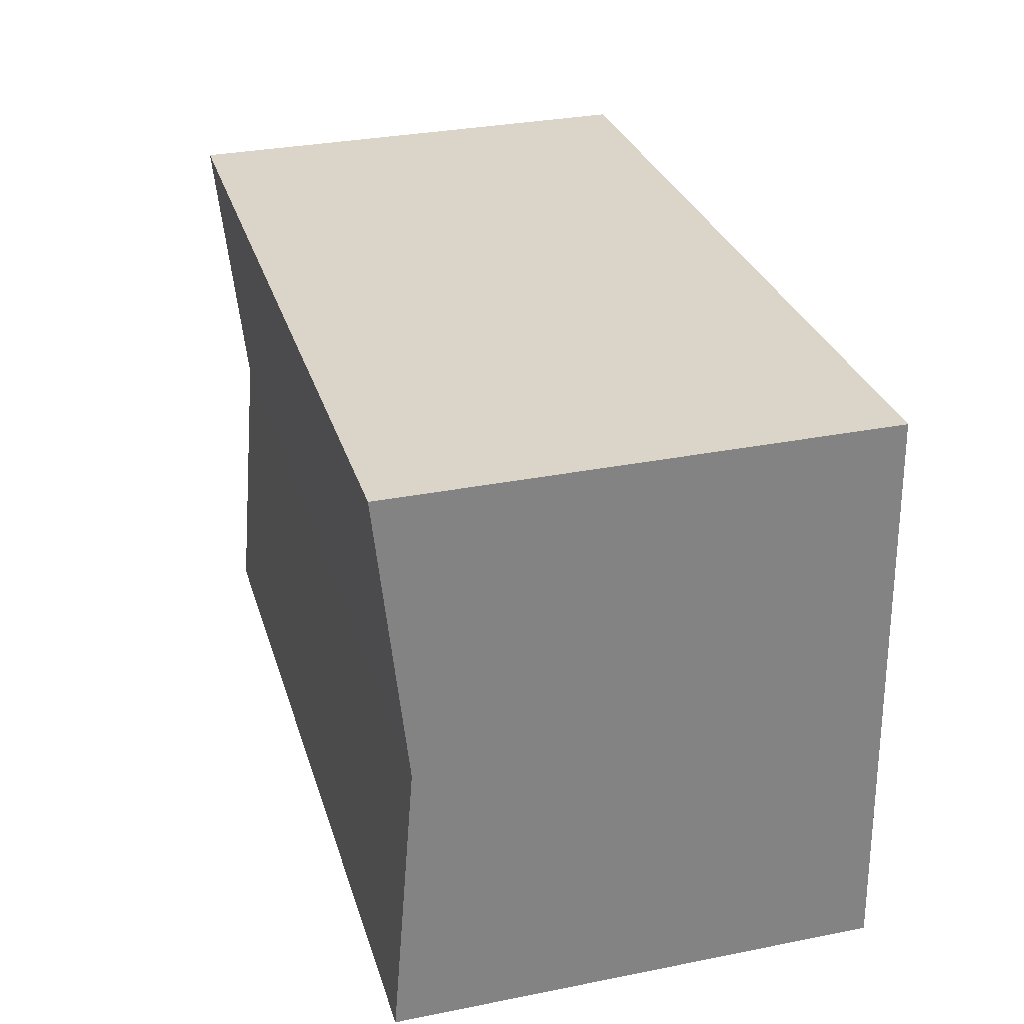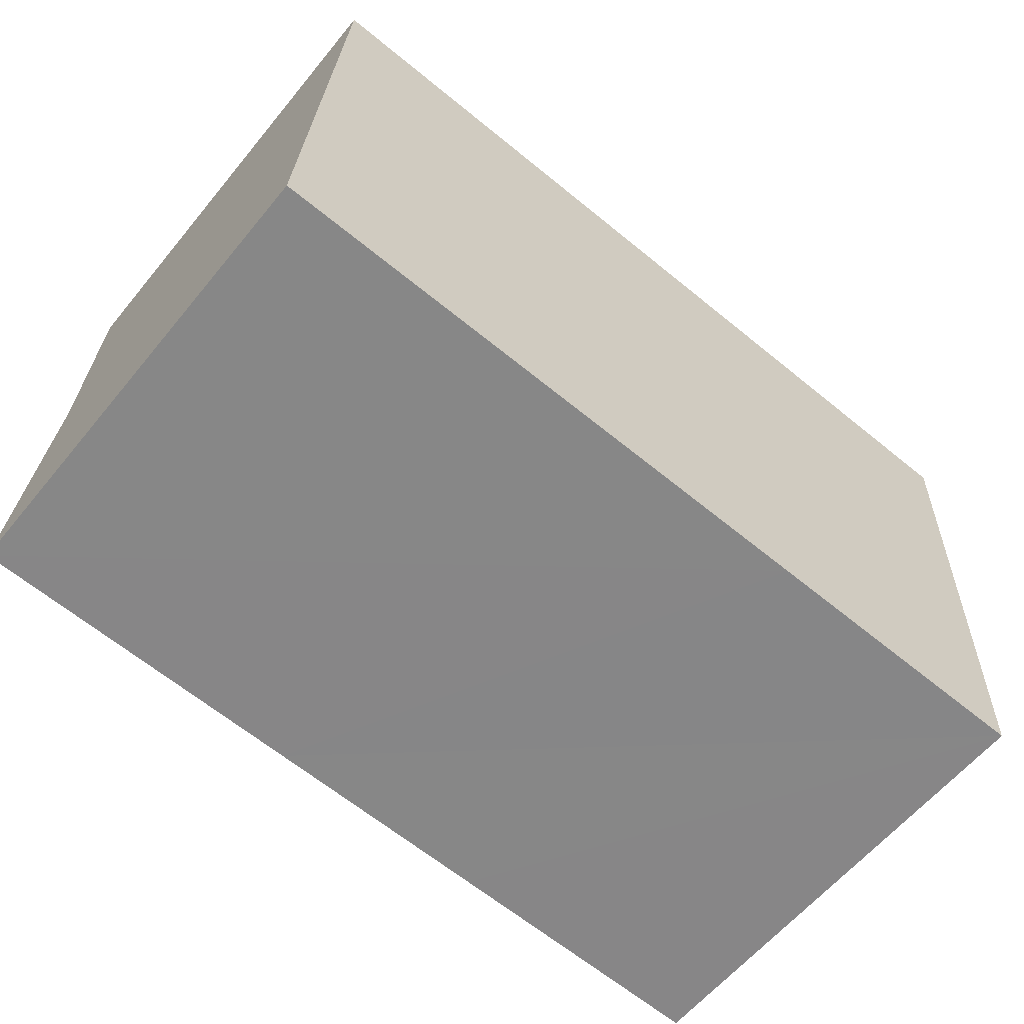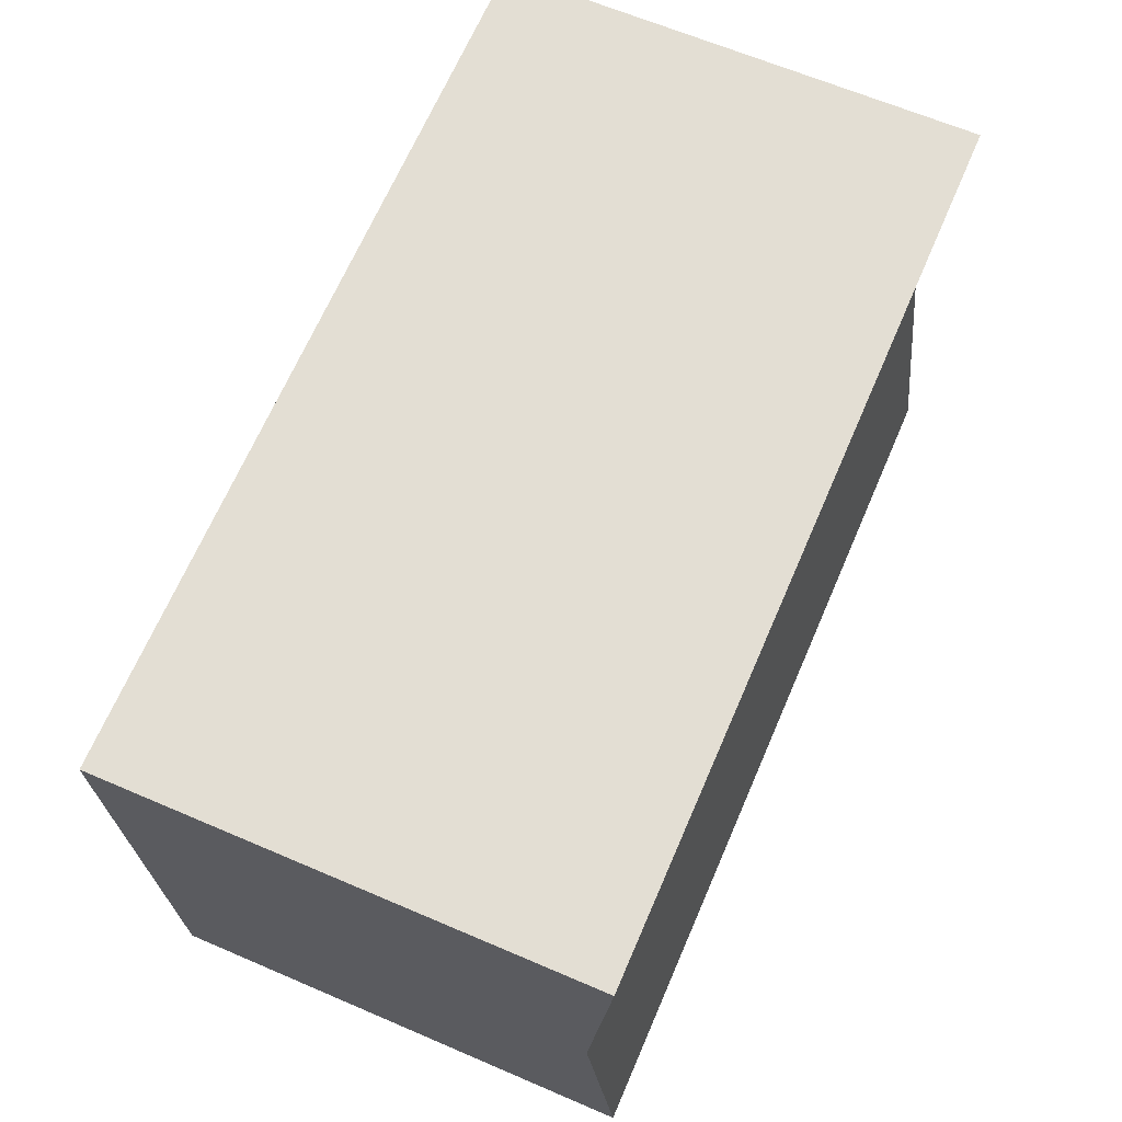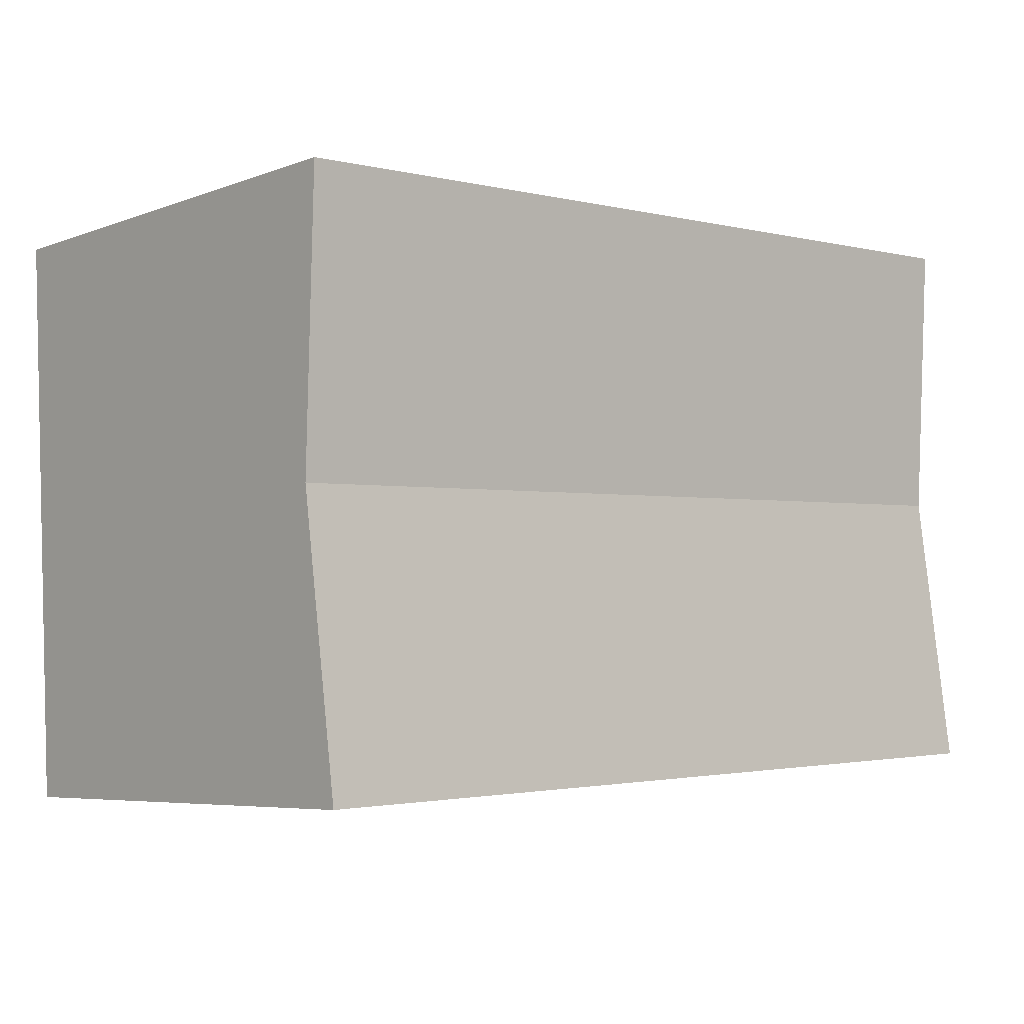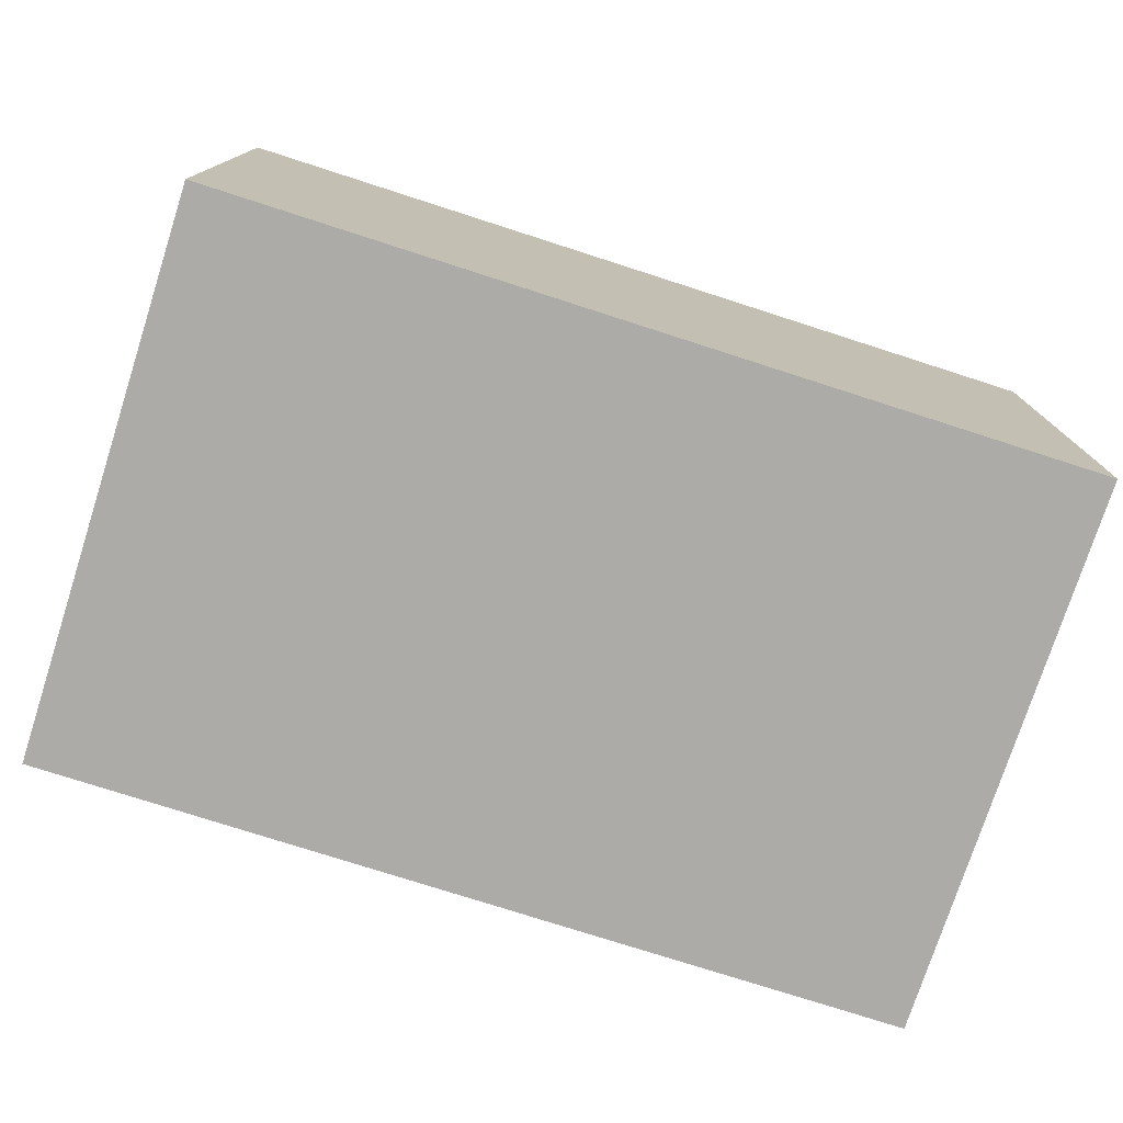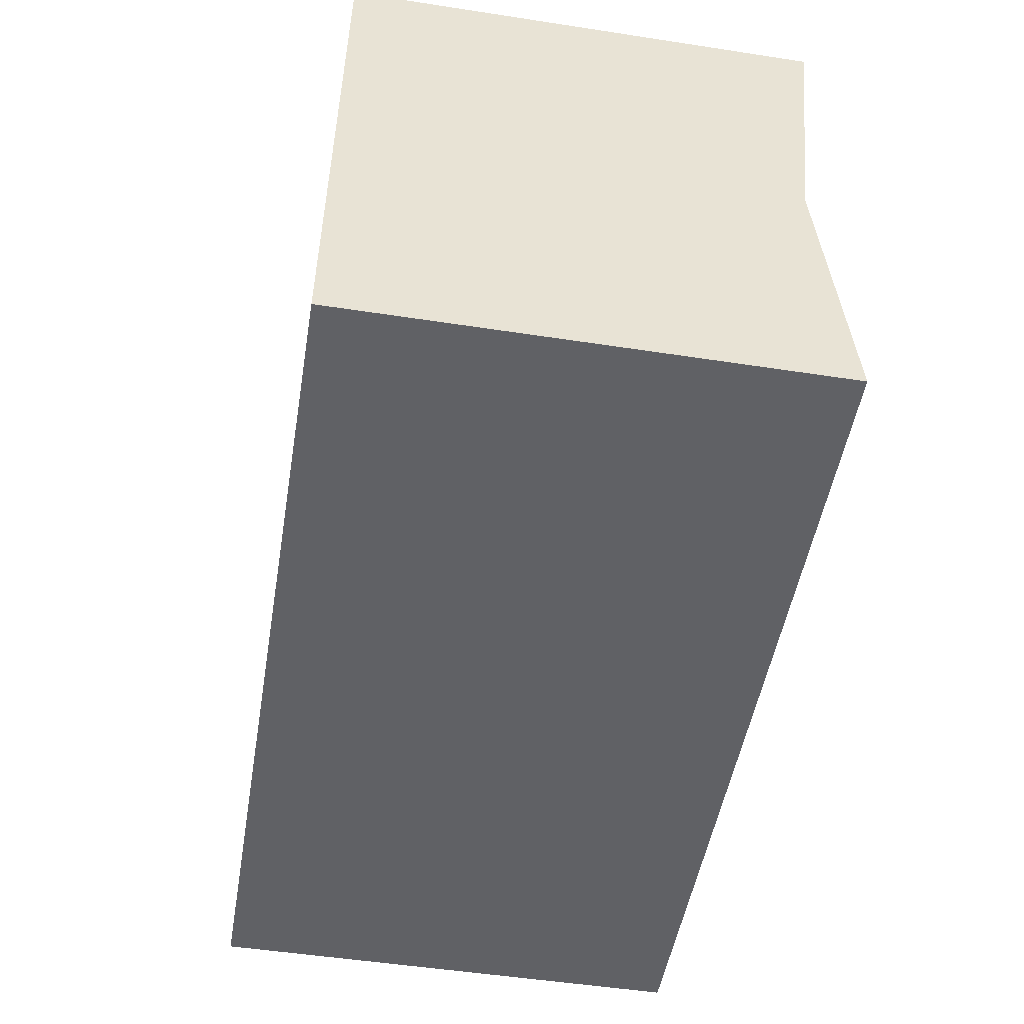
<metadata>
{"format":"obj","ext":"obj","renderer":"f3d","projection":"perspective","resolution":1024,"background":"white","views":[{"elev":31.9,"azim":-105.6,"up":"+Z"},{"elev":-60.8,"azim":-39.3,"up":"+Z"},{"elev":64.4,"azim":113.4,"up":"+Z"},{"elev":-5.9,"azim":137.9,"up":"+Z"},{"elev":-76.3,"azim":164.9,"up":"+Y"},{"elev":-52.2,"azim":80.6,"up":"+Z"}]}
</metadata>
<code>
v  0.302 10.16 6.309
v  7.832 10.75 -0.375
v  0 10.75 6.583e-16
v  19.79 10.16 5.376
v  13.15 10.75 -0.63
v  19.49 10.75 -0.933
v  20.09 10.75 11.69
v  0.371 10.29 7.75
v  0.604 10.75 12.62
v  19.9 10.38 7.75
v  19.49 5.713e-17 -0.933
v  13.15 3.858e-17 -0.63
v  7.832 2.296e-17 -0.375
v  0 0 0
v  0.302 -3.863e-16 6.309
v  0.604 -7.727e-16 12.62
v  0.371 -4.746e-16 7.75
v  20.09 -7.156e-16 11.69
v  19.79 -3.292e-16 5.376
v  19.9 -4.746e-16 7.75
g defaultobject
f 1 2 3
f 2 1 4
f 2 4 5
f 5 4 6
f 7 8 9
f 8 7 1
f 1 7 10
f 1 10 4
f 11 5 6
f 5 11 2
f 2 11 12
f 2 12 3
f 3 12 13
f 3 13 14
f 14 1 3
f 1 14 8
f 8 14 9
f 9 14 15
f 9 15 16
f 16 15 17
f 16 7 9
f 7 16 18
f 18 10 7
f 10 18 4
f 4 18 6
f 6 18 19
f 6 19 11
f 19 18 20
f 13 15 14
f 15 13 17
f 17 13 16
f 16 13 18
f 18 13 12
f 18 12 20
f 20 12 11
f 20 11 19

</code>
